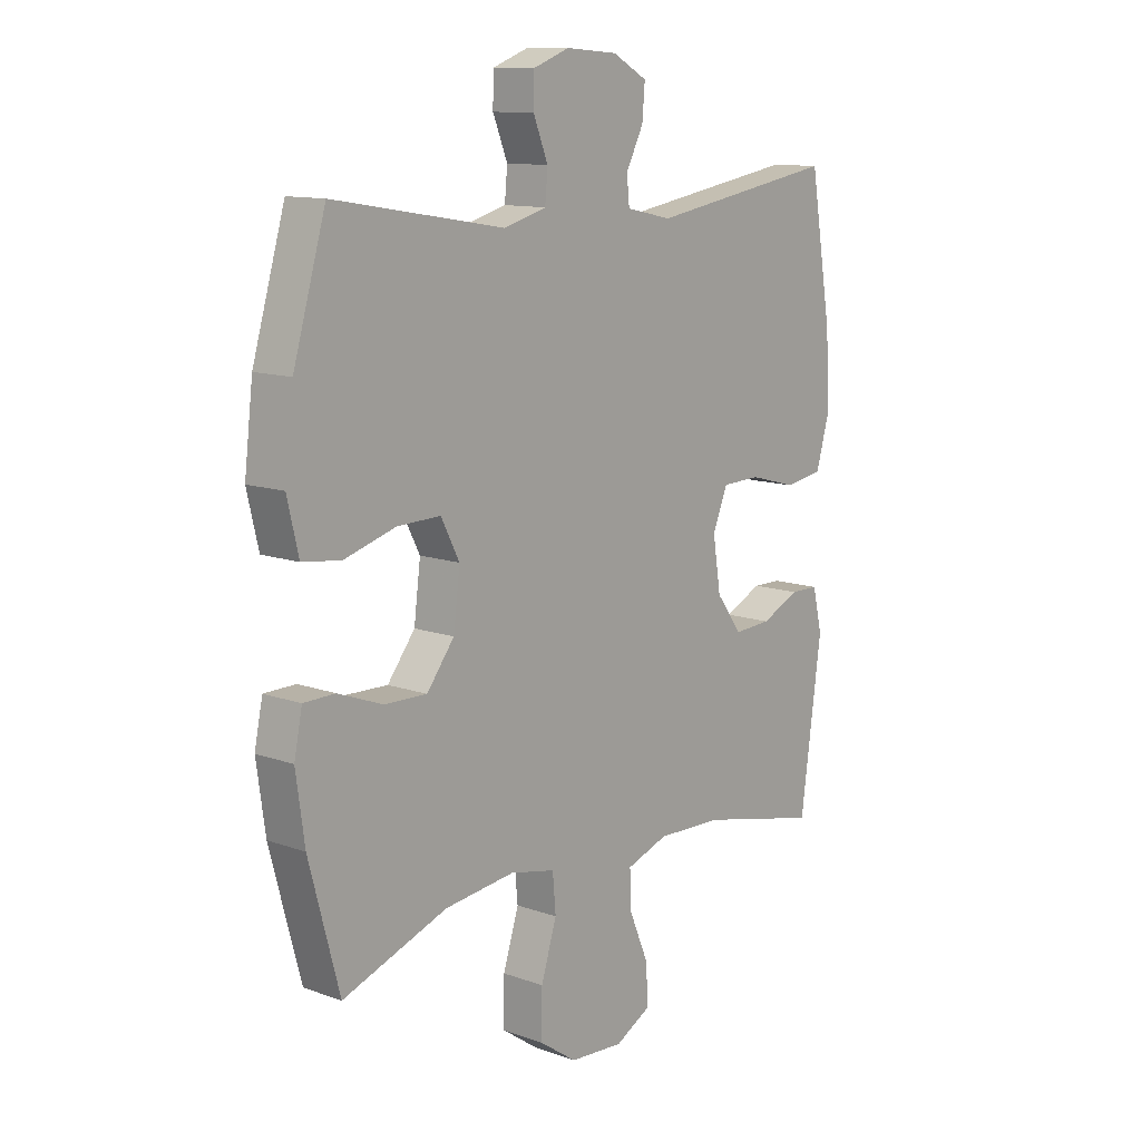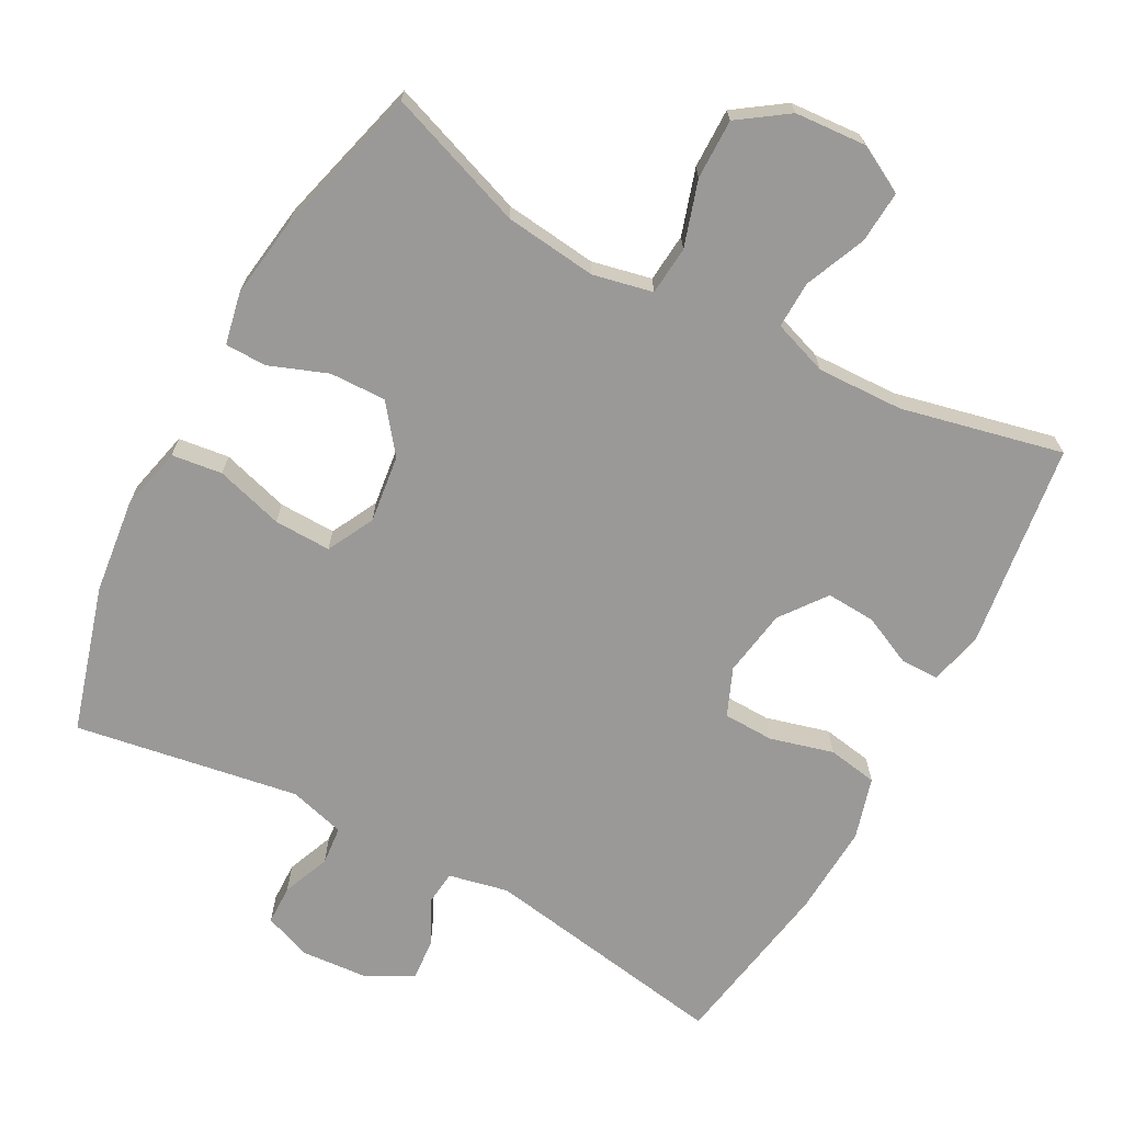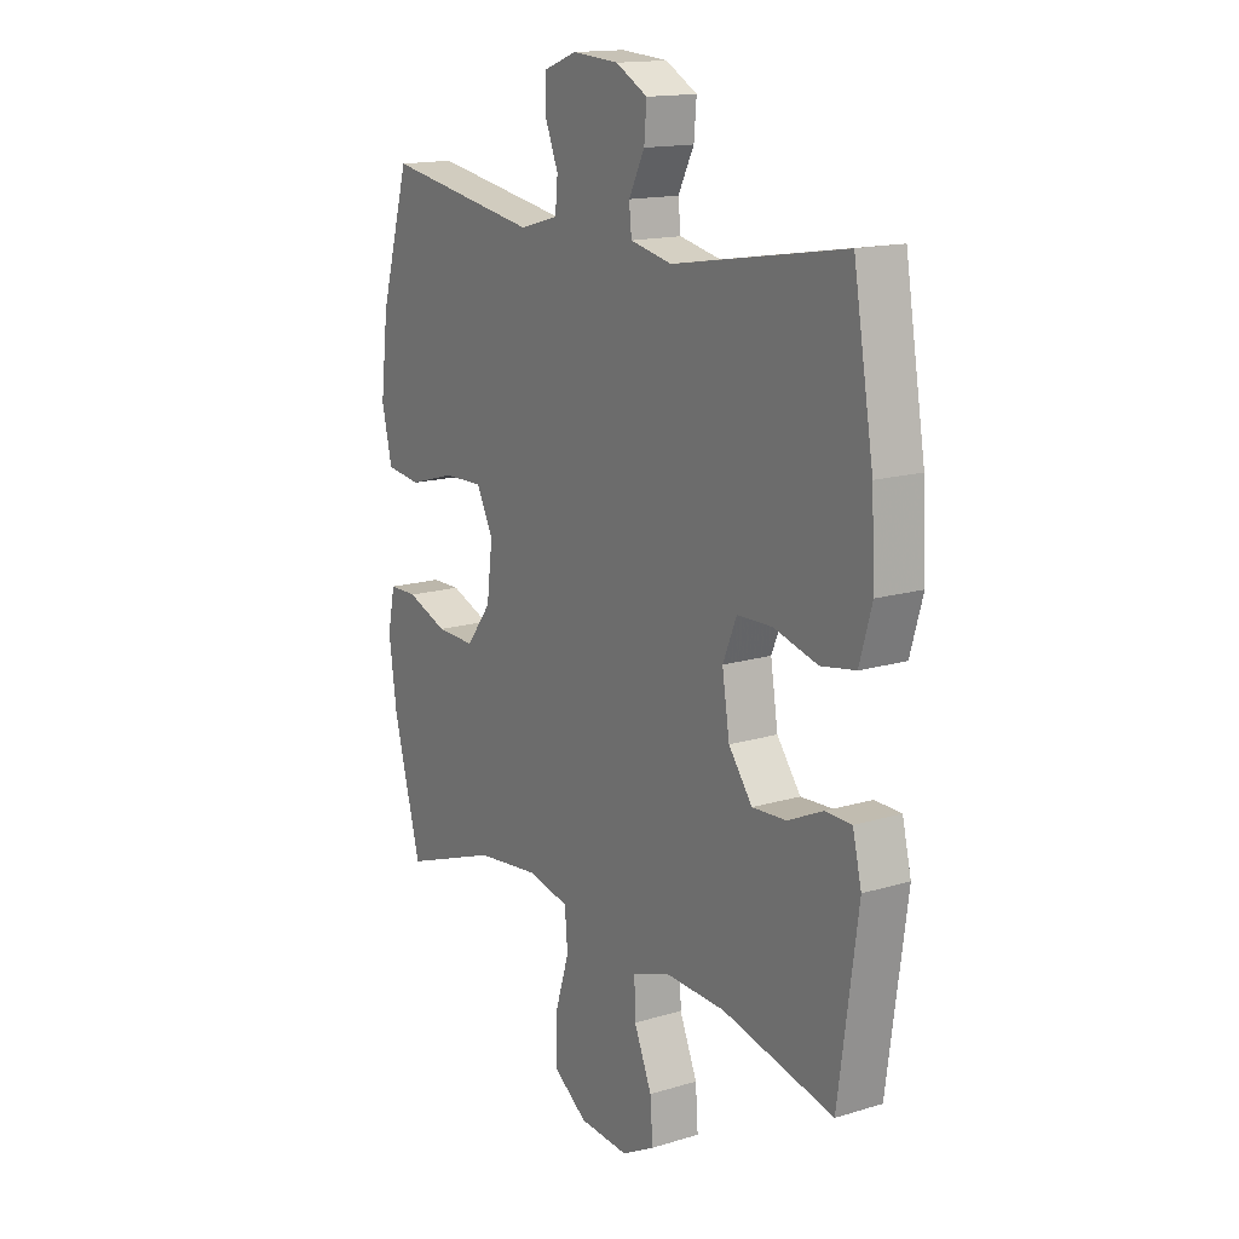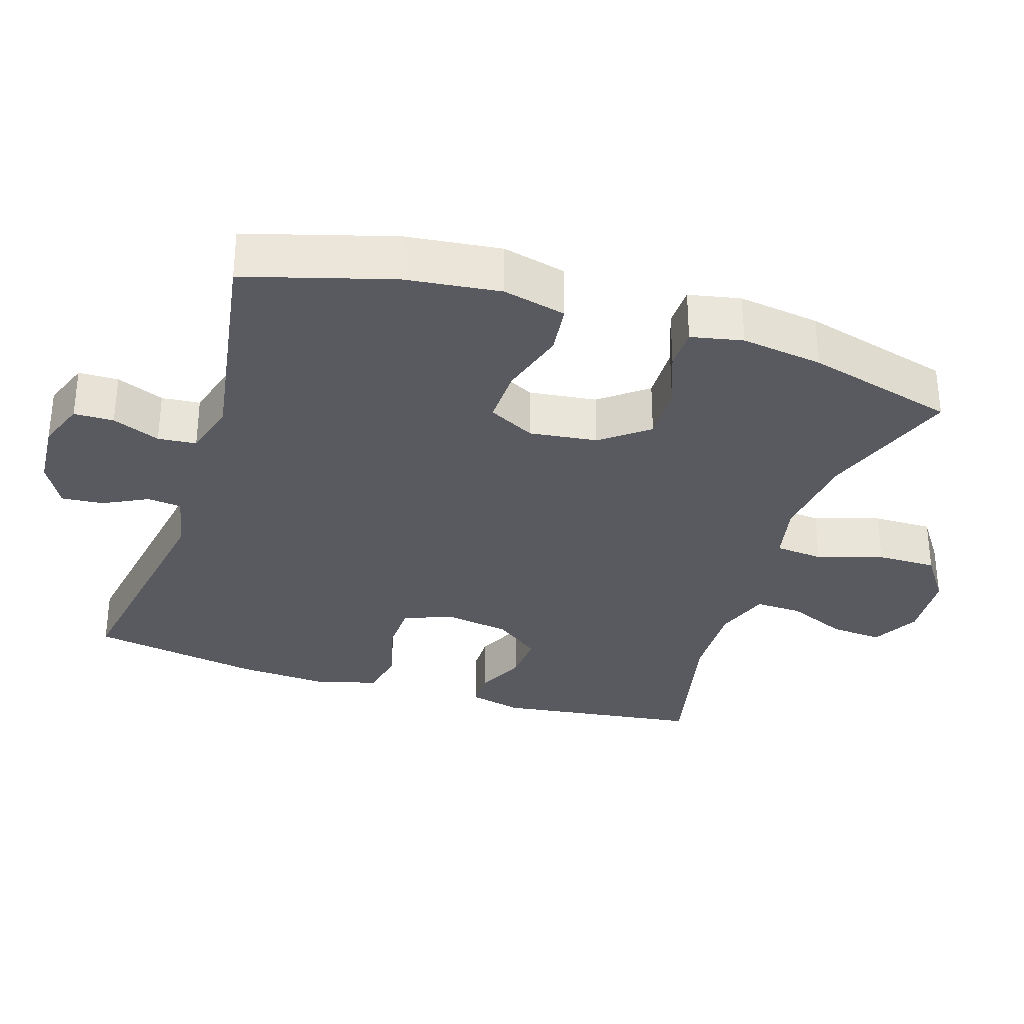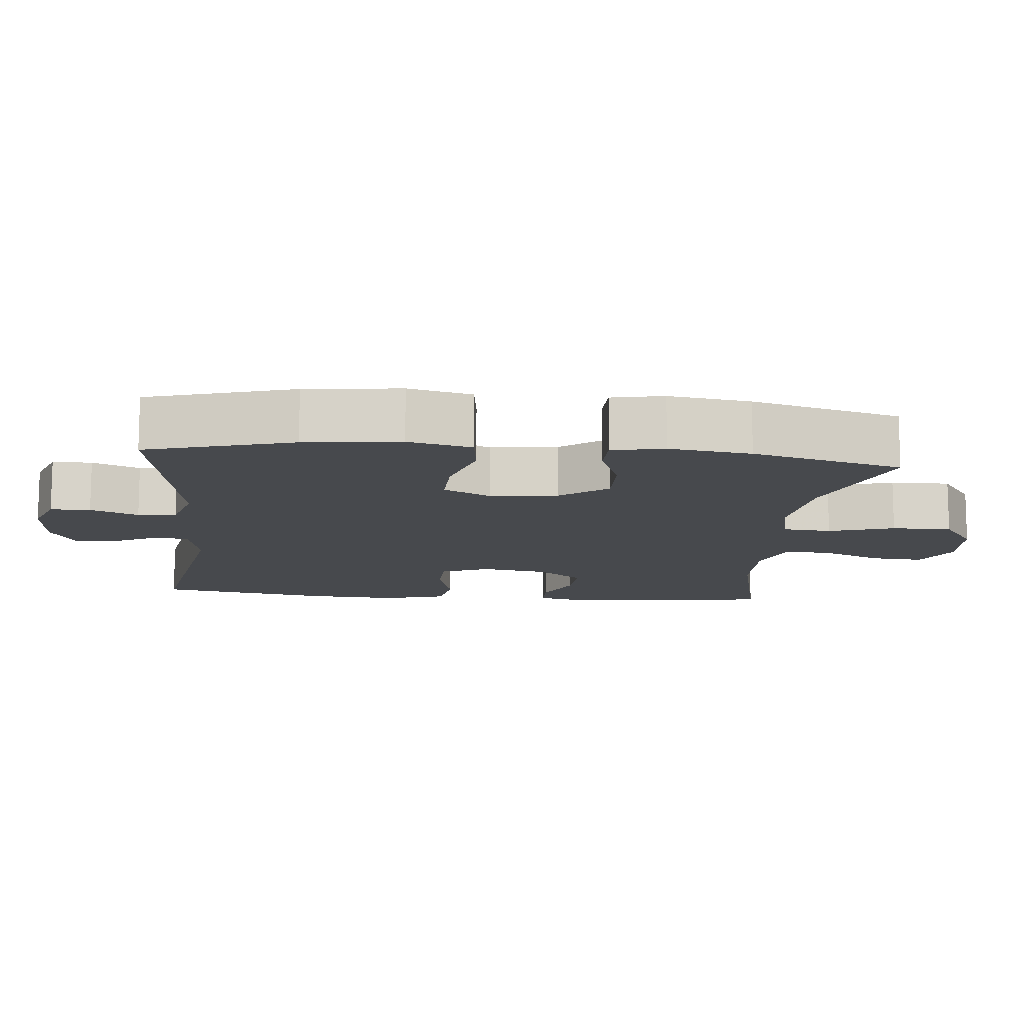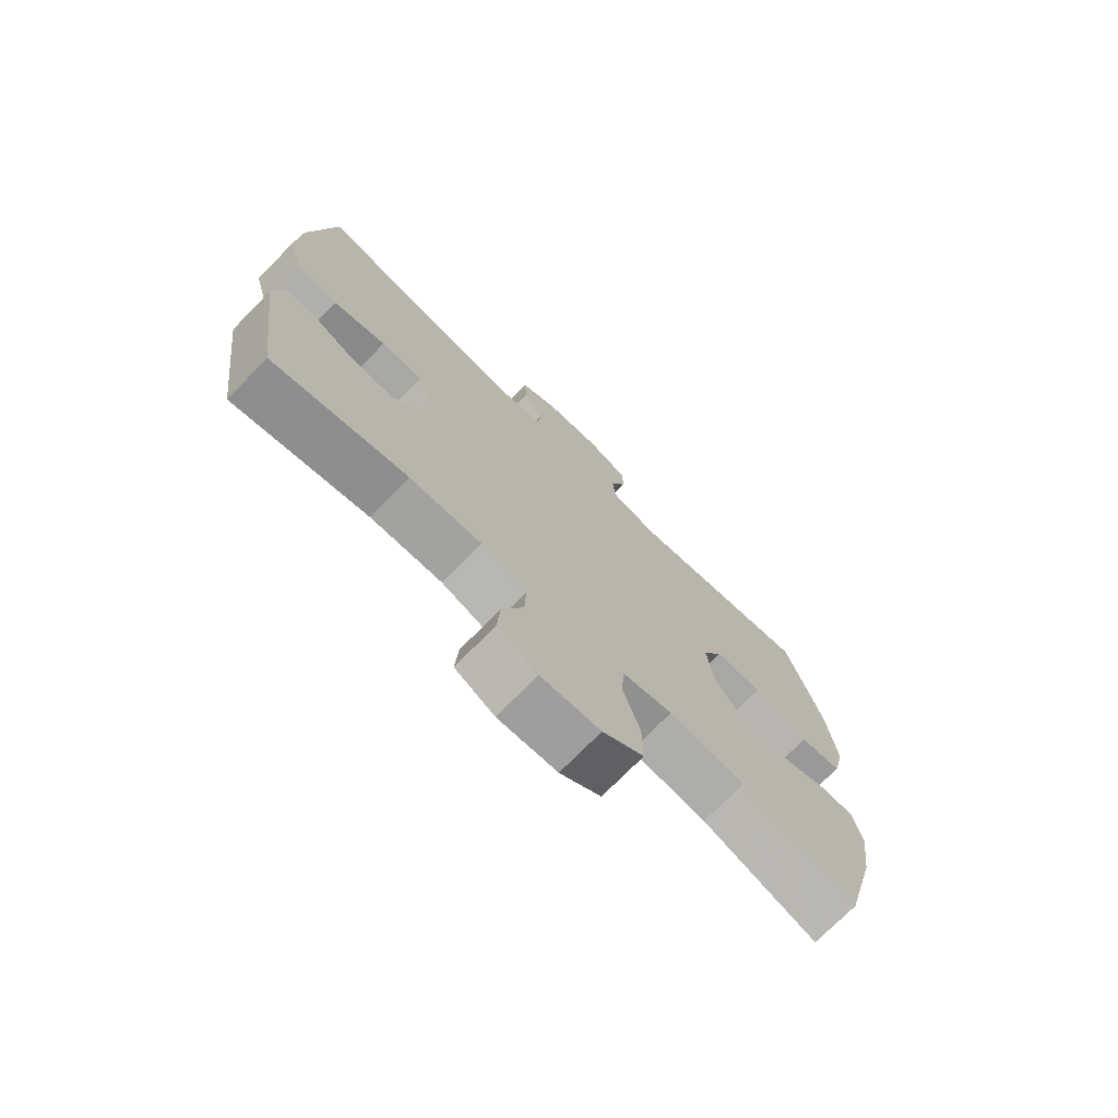
<metadata>
{"format":"obj","ext":"obj","renderer":"f3d","projection":"perspective","resolution":1024,"background":"white","views":[{"elev":11.9,"azim":130.3,"up":"+Z"},{"elev":-69.0,"azim":151.7,"up":"+Y"},{"elev":15.4,"azim":-122.6,"up":"+Z"},{"elev":-31.9,"azim":72.2,"up":"+Y"},{"elev":-12.3,"azim":84.4,"up":"+Y"},{"elev":-73.6,"azim":-44.4,"up":"+Z"}]}
</metadata>
<code>
v 0.5 0.07 0.5
v 0.56 0.07 0.295
v 0.576 0.07 0.161
v 0.555 0.07 0.072
v 0.484 0.07 0.063
v 0.389 0.07 0.091
v 0.309 0.07 0.093
v 0.275 0.07 0.027
v 0.287 0.07 -0.068
v 0.338 0.07 -0.134
v 0.417 0.07 -0.132
v 0.499 0.07 -0.101
v 0.557 0.07 -0.102
v 0.572 0.07 -0.175
v 0.556 0.07 -0.29
v 0.5 0.07 -0.5
v 0.306 0.07 -0.43
v 0.177 0.07 -0.415
v 0.093 0.07 -0.433
v 0.087 0.07 -0.501
v 0.116 0.07 -0.593
v 0.117 0.07 -0.677
v 0.048 0.07 -0.725
v -0.052 0.07 -0.732
v -0.119 0.07 -0.696
v -0.114 0.07 -0.623
v -0.078 0.07 -0.538
v -0.076 0.07 -0.472
v -0.153 0.07 -0.445
v -0.274 0.07 -0.449
v -0.5 0.07 -0.5
v -0.539 0.07 -0.212
v -0.521 0.07 -0.137
v -0.468 0.07 -0.136
v -0.397 0.07 -0.169
v -0.328 0.07 -0.173
v -0.28 0.07 -0.109
v -0.265 0.07 -0.015
v -0.293 0.07 0.052
v -0.364 0.07 0.054
v -0.453 0.07 0.03
v -0.523 0.07 0.042
v -0.548 0.07 0.129
v -0.541 0.07 0.258
v -0.5 0.07 0.5
v -0.151 0.07 0.442
v -0.067 0.07 0.46
v -0.062 0.07 0.508
v -0.094 0.07 0.571
v -0.099 0.07 0.63
v -0.035 0.07 0.665
v 0.06 0.07 0.672
v 0.127 0.07 0.647
v 0.128 0.07 0.591
v 0.101 0.07 0.524
v 0.106 0.07 0.47
v 0.185 0.07 0.448
v 0.5 0 0.5
v 0.56 0 0.295
v 0.576 0 0.161
v 0.555 0 0.072
v 0.484 0 0.063
v 0.389 0 0.091
v 0.309 0 0.093
v 0.275 0 0.027
v 0.287 0 -0.068
v 0.338 0 -0.134
v 0.417 0 -0.132
v 0.499 0 -0.101
v 0.557 0 -0.102
v 0.572 0 -0.175
v 0.556 0 -0.29
v 0.5 0 -0.5
v 0.306 0 -0.43
v 0.177 0 -0.415
v 0.093 0 -0.433
v 0.087 0 -0.501
v 0.116 0 -0.593
v 0.117 0 -0.677
v 0.048 0 -0.725
v -0.052 0 -0.732
v -0.119 0 -0.696
v -0.114 0 -0.623
v -0.078 0 -0.538
v -0.076 0 -0.472
v -0.153 0 -0.445
v -0.274 0 -0.449
v -0.5 0 -0.5
v -0.539 0 -0.212
v -0.521 0 -0.137
v -0.468 0 -0.136
v -0.397 0 -0.169
v -0.328 0 -0.173
v -0.28 0 -0.109
v -0.265 0 -0.015
v -0.293 0 0.052
v -0.364 0 0.054
v -0.453 0 0.03
v -0.523 0 0.042
v -0.548 0 0.129
v -0.541 0 0.258
v -0.5 0 0.5
v -0.151 0 0.442
v -0.067 0 0.46
v -0.062 0 0.508
v -0.094 0 0.571
v -0.099 0 0.63
v -0.035 0 0.665
v 0.06 0 0.672
v 0.127 0 0.647
v 0.128 0 0.591
v 0.101 0 0.524
v 0.106 0 0.47
v 0.185 0 0.448
f 52 53 54 55
f 52 55 56
f 51 52 56
f 48 49 50 51
f 47 48 51 56
f 46 47 56 57
f 44 45 46
f 43 44 46 57
f 40 41 42 43
f 39 40 43 57
f 32 33 34 35
f 30 31 32 35
f 29 30 35 36
f 28 29 36 37
f 24 25 26 27
f 24 27 28
f 23 24 28
f 20 21 22 23
f 19 20 23 28
f 14 15 16 17
f 14 17 18
f 11 12 13 14
f 10 11 14 18
f 9 10 18 19
f 3 4 5 6
f 3 6 7
f 2 3 7
f 1 2 7
f 38 39 57 1
f 8 9 19 28
f 8 28 37 38
f 1 7 8 38
f 112 111 110 109
f 113 112 109
f 113 109 108
f 108 107 106 105
f 113 108 105 104
f 114 113 104 103
f 103 102 101
f 114 103 101 100
f 100 99 98 97
f 114 100 97 96
f 92 91 90 89
f 92 89 88 87
f 93 92 87 86
f 94 93 86 85
f 84 83 82 81
f 85 84 81
f 85 81 80
f 80 79 78 77
f 85 80 77 76
f 74 73 72 71
f 75 74 71
f 71 70 69 68
f 75 71 68 67
f 76 75 67 66
f 63 62 61 60
f 64 63 60
f 64 60 59
f 64 59 58
f 58 114 96 95
f 85 76 66 65
f 95 94 85 65
f 95 65 64 58
f 1 58 59 2
f 2 59 60 3
f 3 60 61 4
f 4 61 62 5
f 5 62 63 6
f 6 63 64 7
f 7 64 65 8
f 8 65 66 9
f 9 66 67 10
f 10 67 68 11
f 11 68 69 12
f 12 69 70 13
f 13 70 71 14
f 14 71 72 15
f 15 72 73 16
f 16 73 74 17
f 17 74 75 18
f 18 75 76 19
f 19 76 77 20
f 20 77 78 21
f 21 78 79 22
f 22 79 80 23
f 23 80 81 24
f 24 81 82 25
f 25 82 83 26
f 26 83 84 27
f 27 84 85 28
f 28 85 86 29
f 29 86 87 30
f 30 87 88 31
f 31 88 89 32
f 32 89 90 33
f 33 90 91 34
f 34 91 92 35
f 35 92 93 36
f 36 93 94 37
f 37 94 95 38
f 38 95 96 39
f 39 96 97 40
f 40 97 98 41
f 41 98 99 42
f 42 99 100 43
f 43 100 101 44
f 44 101 102 45
f 45 102 103 46
f 46 103 104 47
f 47 104 105 48
f 48 105 106 49
f 49 106 107 50
f 50 107 108 51
f 51 108 109 52
f 52 109 110 53
f 53 110 111 54
f 54 111 112 55
f 55 112 113 56
f 56 113 114 57
f 57 114 58 1

</code>
